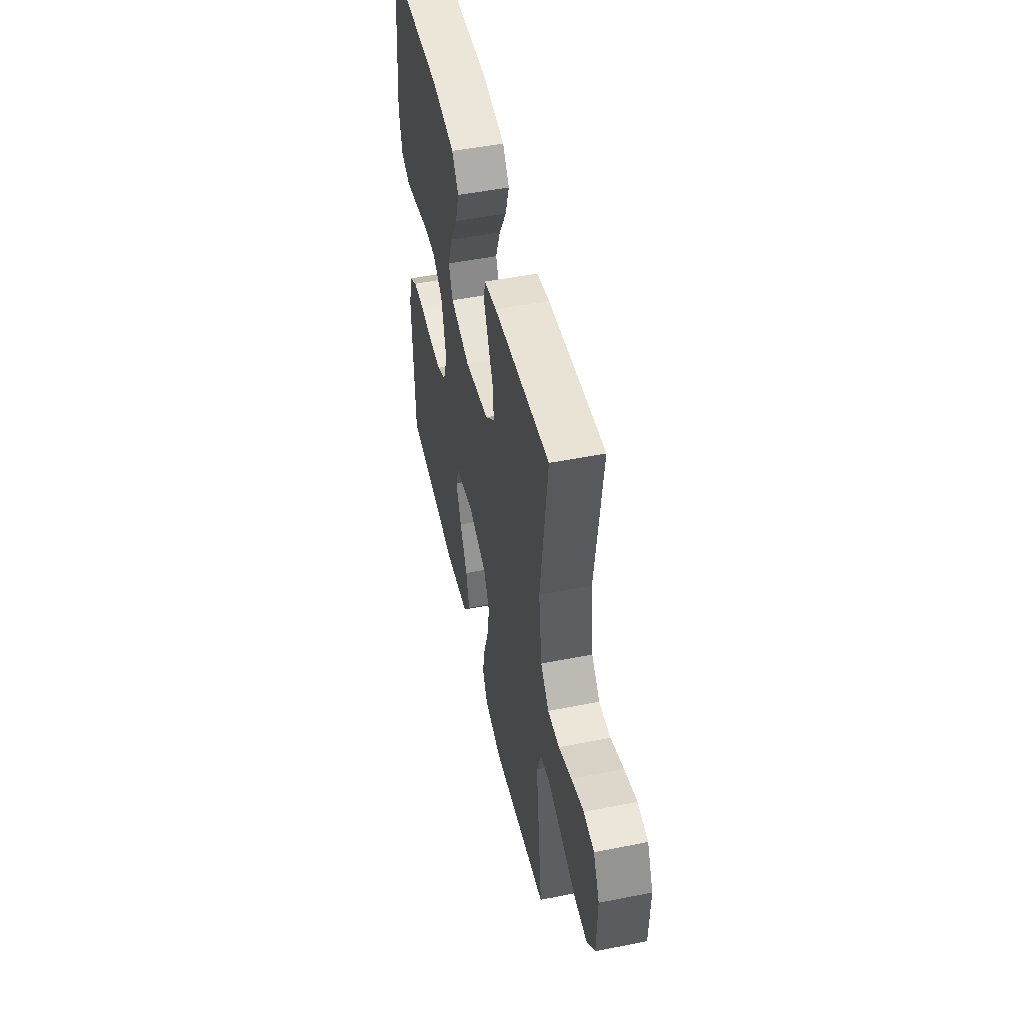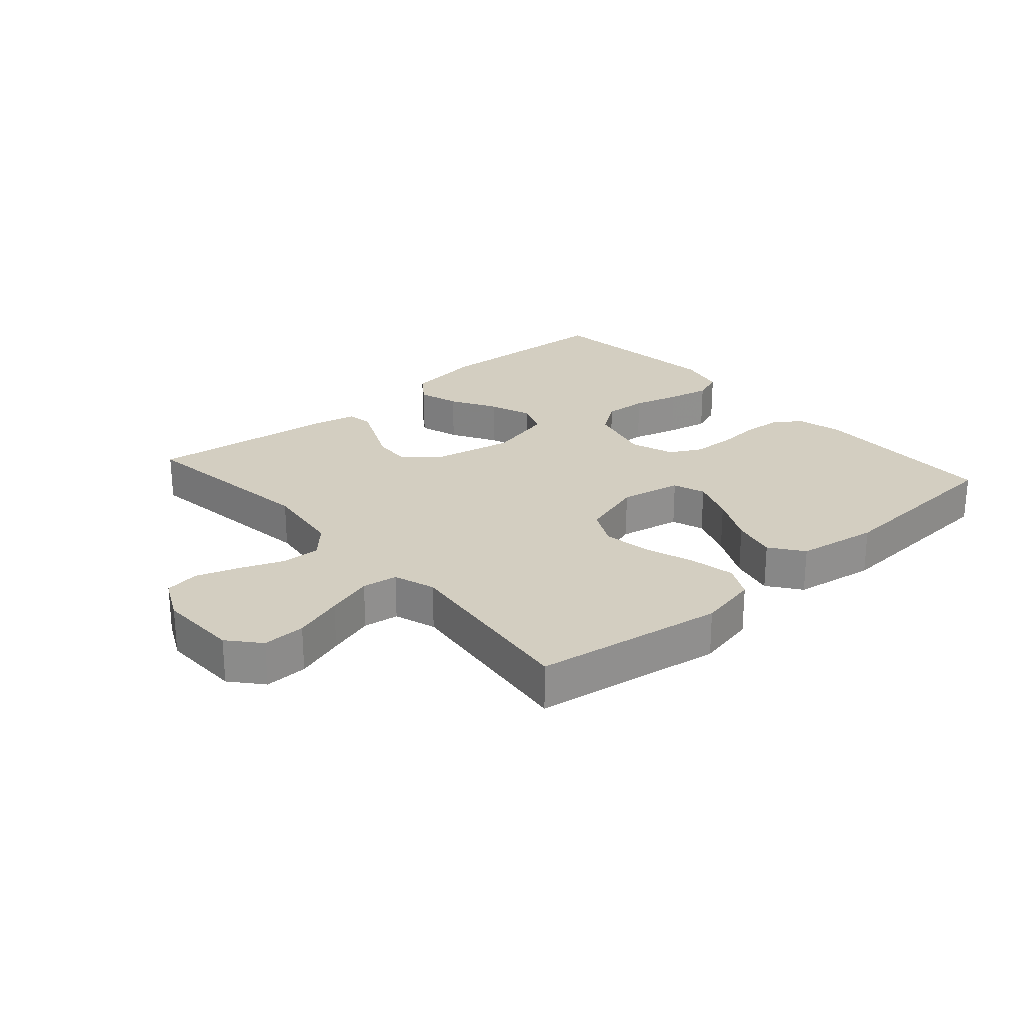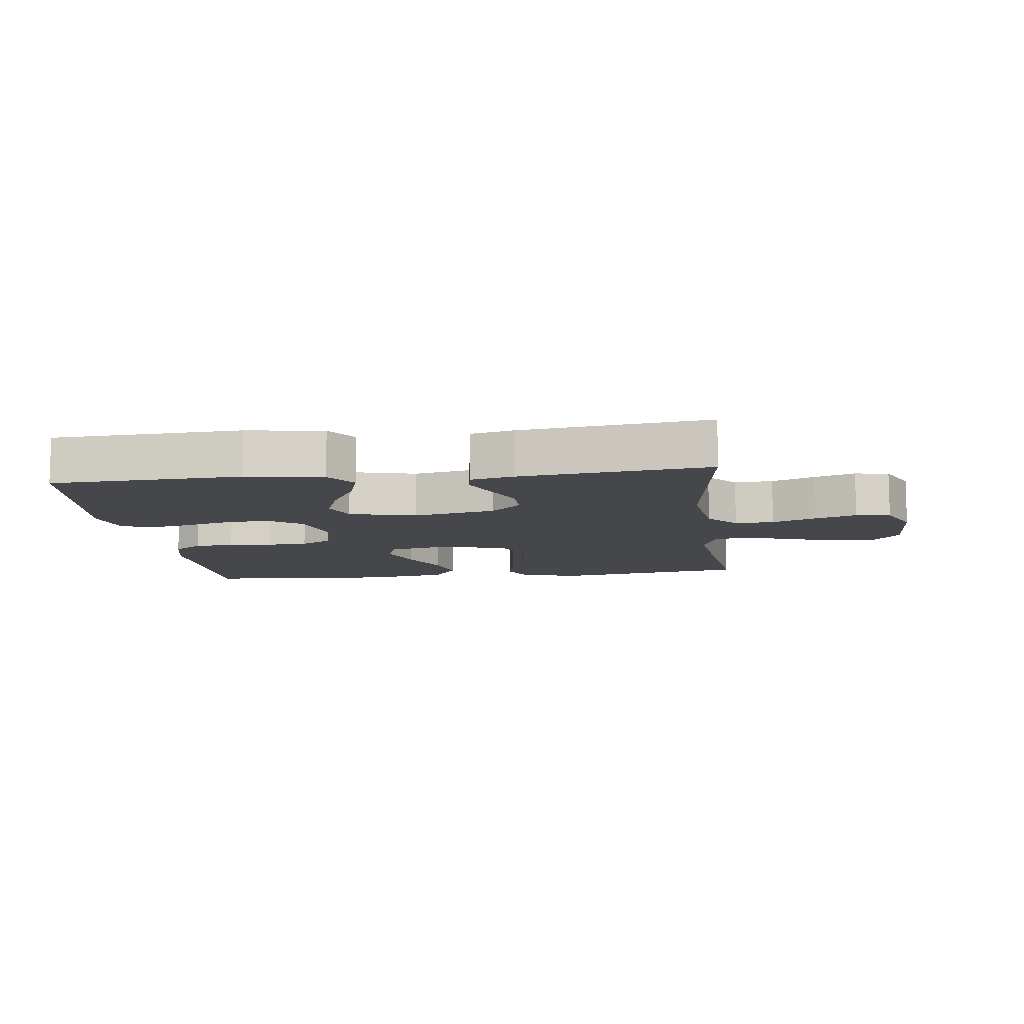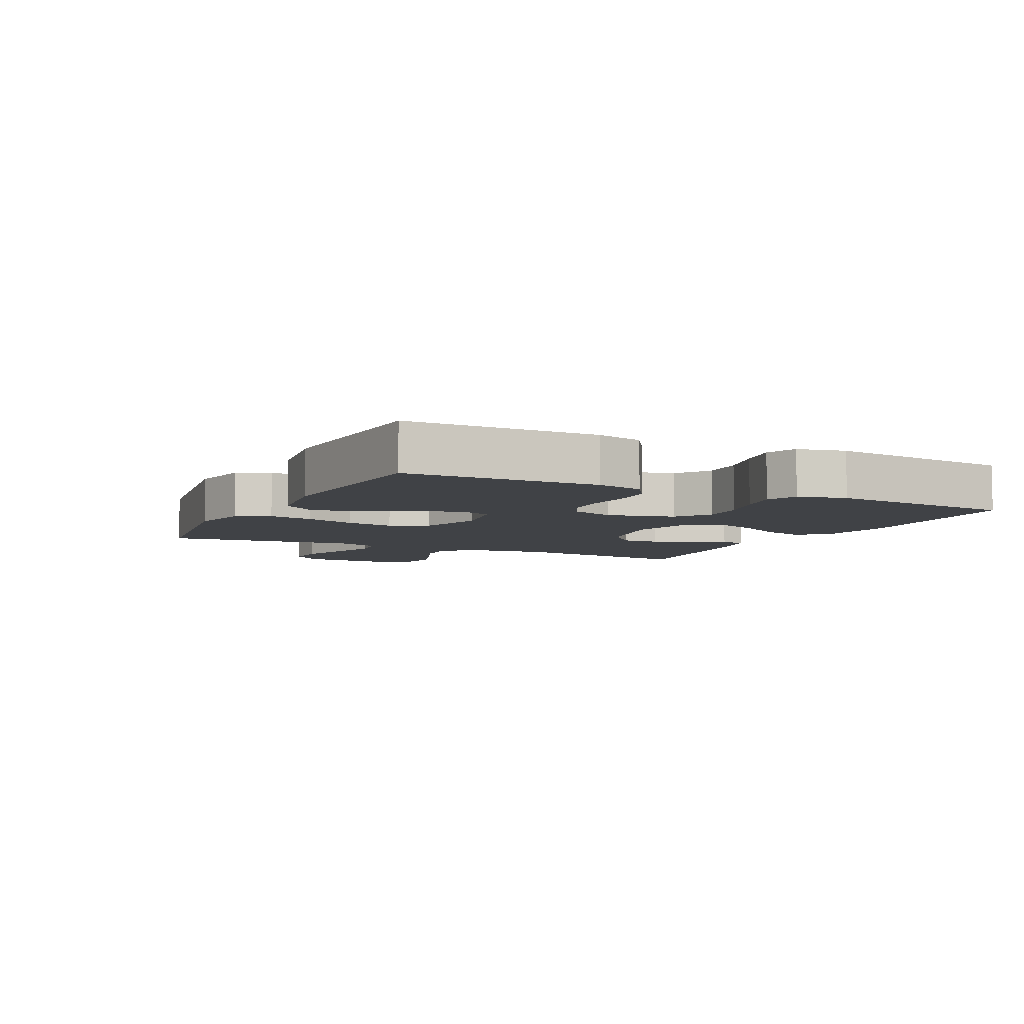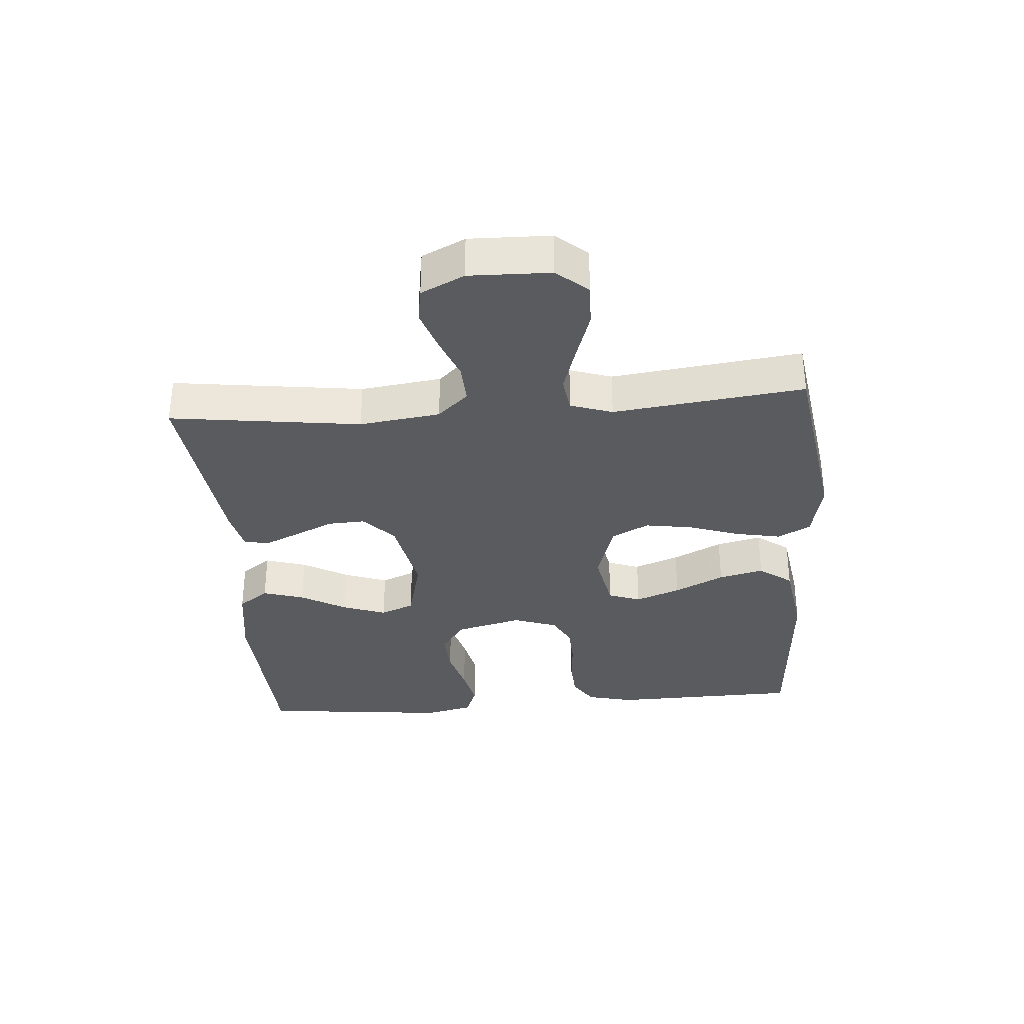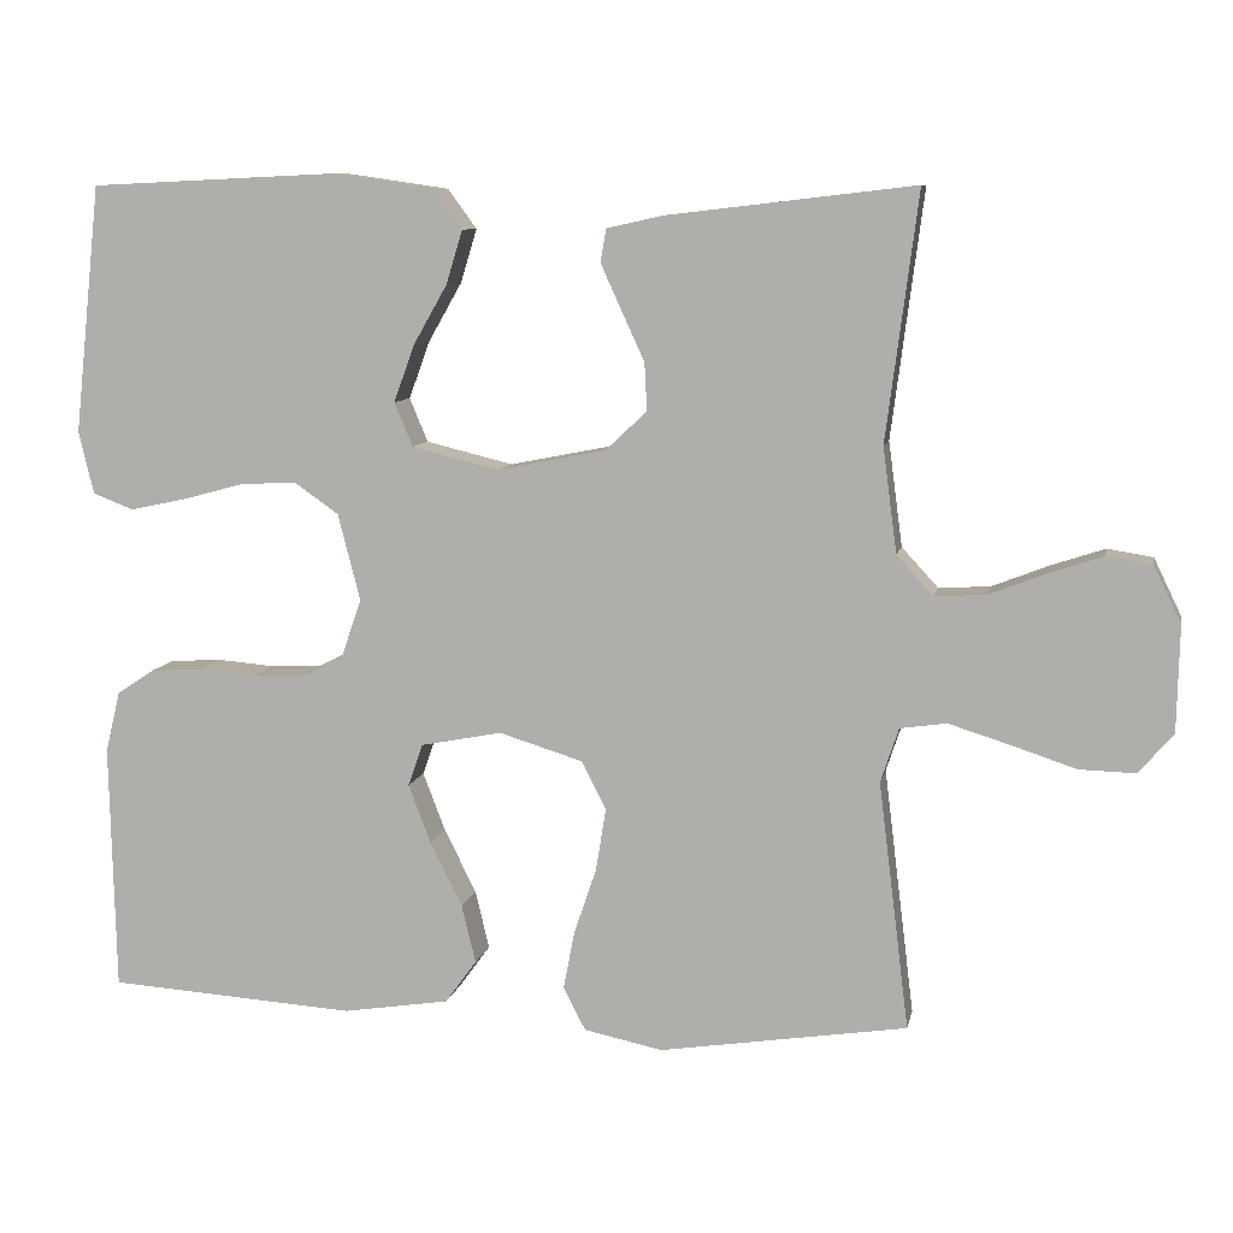
<metadata>
{"format":"obj","ext":"obj","renderer":"f3d","projection":"perspective","resolution":1024,"background":"white","views":[{"elev":49.7,"azim":77.6,"up":"+Z"},{"elev":24.9,"azim":138.7,"up":"+Y"},{"elev":-10.3,"azim":7.0,"up":"+Y"},{"elev":-6.3,"azim":-116.4,"up":"+Y"},{"elev":-33.4,"azim":94.4,"up":"+Y"},{"elev":8.8,"azim":11.1,"up":"+Z"}]}
</metadata>
<code>
v -0.5 0.07 0.5
v -0.2 0.07 0.514
v -0.077 0.07 0.496
v -0.042 0.07 0.448
v -0.062 0.07 0.383
v -0.103 0.07 0.311
v -0.128 0.07 0.242
v -0.106 0.07 0.189
v 0 0.07 0.163
v 0.131 0.07 0.189
v 0.181 0.07 0.236
v 0.178 0.07 0.294
v 0.15 0.07 0.355
v 0.125 0.07 0.41
v 0.132 0.07 0.45
v 0.2 0.07 0.465
v 0.5 0.07 0.5
v 0.461 0.07 0.2
v 0.478 0.07 0.073
v 0.522 0.07 0.025
v 0.584 0.07 0.028
v 0.653 0.07 0.055
v 0.719 0.07 0.077
v 0.774 0.07 0.068
v 0.807 0.07 0
v 0.804 0.07 -0.128
v 0.762 0.07 -0.177
v 0.694 0.07 -0.175
v 0.615 0.07 -0.149
v 0.541 0.07 -0.126
v 0.485 0.07 -0.134
v 0.463 0.07 -0.2
v 0.5 0.07 -0.5
v 0.2 0.07 -0.546
v 0.105 0.07 -0.526
v 0.078 0.07 -0.474
v 0.092 0.07 -0.403
v 0.119 0.07 -0.323
v 0.131 0.07 -0.248
v 0.101 0.07 -0.189
v 0 0.07 -0.158
v -0.098 0.07 -0.177
v -0.116 0.07 -0.228
v -0.089 0.07 -0.299
v -0.05 0.07 -0.377
v -0.033 0.07 -0.448
v -0.071 0.07 -0.5
v -0.2 0.07 -0.52
v -0.5 0.07 -0.5
v -0.507 0.07 -0.2
v -0.489 0.07 -0.126
v -0.444 0.07 -0.096
v -0.381 0.07 -0.092
v -0.312 0.07 -0.098
v -0.247 0.07 -0.095
v -0.198 0.07 -0.069
v -0.174 0.07 0
v -0.201 0.07 0.105
v -0.255 0.07 0.143
v -0.324 0.07 0.139
v -0.398 0.07 0.119
v -0.465 0.07 0.105
v -0.514 0.07 0.124
v -0.532 0.07 0.2
v -0.5 0 0.5
v -0.2 0 0.514
v -0.077 0 0.496
v -0.042 0 0.448
v -0.062 0 0.383
v -0.103 0 0.311
v -0.128 0 0.242
v -0.106 0 0.189
v 0 0 0.163
v 0.131 0 0.189
v 0.181 0 0.236
v 0.178 0 0.294
v 0.15 0 0.355
v 0.125 0 0.41
v 0.132 0 0.45
v 0.2 0 0.465
v 0.5 0 0.5
v 0.461 0 0.2
v 0.478 0 0.073
v 0.522 0 0.025
v 0.584 0 0.028
v 0.653 0 0.055
v 0.719 0 0.077
v 0.774 0 0.068
v 0.807 0 0
v 0.804 0 -0.128
v 0.762 0 -0.177
v 0.694 0 -0.175
v 0.615 0 -0.149
v 0.541 0 -0.126
v 0.485 0 -0.134
v 0.463 0 -0.2
v 0.5 0 -0.5
v 0.2 0 -0.546
v 0.105 0 -0.526
v 0.078 0 -0.474
v 0.092 0 -0.403
v 0.119 0 -0.323
v 0.131 0 -0.248
v 0.101 0 -0.189
v 0 0 -0.158
v -0.098 0 -0.177
v -0.116 0 -0.228
v -0.089 0 -0.299
v -0.05 0 -0.377
v -0.033 0 -0.448
v -0.071 0 -0.5
v -0.2 0 -0.52
v -0.5 0 -0.5
v -0.507 0 -0.2
v -0.489 0 -0.126
v -0.444 0 -0.096
v -0.381 0 -0.092
v -0.312 0 -0.098
v -0.247 0 -0.095
v -0.198 0 -0.069
v -0.174 0 0
v -0.201 0 0.105
v -0.255 0 0.143
v -0.324 0 0.139
v -0.398 0 0.119
v -0.465 0 0.105
v -0.514 0 0.124
v -0.532 0 0.2
f 60 61 62 63
f 60 63 64 1
f 51 52 53 54
f 51 54 55
f 50 51 55
f 49 50 55
f 48 49 55 56
f 44 45 46 47
f 43 44 47 48
f 35 36 37 38
f 35 38 39
f 32 33 34 35
f 31 32 35 39
f 26 27 28 29
f 26 29 30
f 25 26 30
f 24 25 30 31
f 21 22 23 24
f 15 16 17 18
f 15 18 19
f 12 13 14 15
f 12 15 19 20
f 3 4 5 6
f 3 6 7
f 2 3 7
f 59 60 1 2
f 58 59 2 7
f 57 58 7 8
f 43 48 56 57
f 42 43 57 8
f 41 42 8 9
f 40 41 9 10
f 39 40 10 11
f 21 24 31 39
f 20 21 39
f 20 39 11
f 11 12 20
f 127 126 125 124
f 65 128 127 124
f 118 117 116 115
f 119 118 115
f 119 115 114
f 119 114 113
f 120 119 113 112
f 111 110 109 108
f 112 111 108 107
f 102 101 100 99
f 103 102 99
f 99 98 97 96
f 103 99 96 95
f 93 92 91 90
f 94 93 90
f 94 90 89
f 95 94 89 88
f 88 87 86 85
f 82 81 80 79
f 83 82 79
f 79 78 77 76
f 84 83 79 76
f 70 69 68 67
f 71 70 67
f 71 67 66
f 66 65 124 123
f 71 66 123 122
f 72 71 122 121
f 121 120 112 107
f 72 121 107 106
f 73 72 106 105
f 74 73 105 104
f 75 74 104 103
f 103 95 88 85
f 103 85 84
f 75 103 84
f 84 76 75
f 1 65 66 2
f 2 66 67 3
f 3 67 68 4
f 4 68 69 5
f 5 69 70 6
f 6 70 71 7
f 7 71 72 8
f 8 72 73 9
f 9 73 74 10
f 10 74 75 11
f 11 75 76 12
f 12 76 77 13
f 13 77 78 14
f 14 78 79 15
f 15 79 80 16
f 16 80 81 17
f 17 81 82 18
f 18 82 83 19
f 19 83 84 20
f 20 84 85 21
f 21 85 86 22
f 22 86 87 23
f 23 87 88 24
f 24 88 89 25
f 25 89 90 26
f 26 90 91 27
f 27 91 92 28
f 28 92 93 29
f 29 93 94 30
f 30 94 95 31
f 31 95 96 32
f 32 96 97 33
f 33 97 98 34
f 34 98 99 35
f 35 99 100 36
f 36 100 101 37
f 37 101 102 38
f 38 102 103 39
f 39 103 104 40
f 40 104 105 41
f 41 105 106 42
f 42 106 107 43
f 43 107 108 44
f 44 108 109 45
f 45 109 110 46
f 46 110 111 47
f 47 111 112 48
f 48 112 113 49
f 49 113 114 50
f 50 114 115 51
f 51 115 116 52
f 52 116 117 53
f 53 117 118 54
f 54 118 119 55
f 55 119 120 56
f 56 120 121 57
f 57 121 122 58
f 58 122 123 59
f 59 123 124 60
f 60 124 125 61
f 61 125 126 62
f 62 126 127 63
f 63 127 128 64
f 64 128 65 1

</code>
